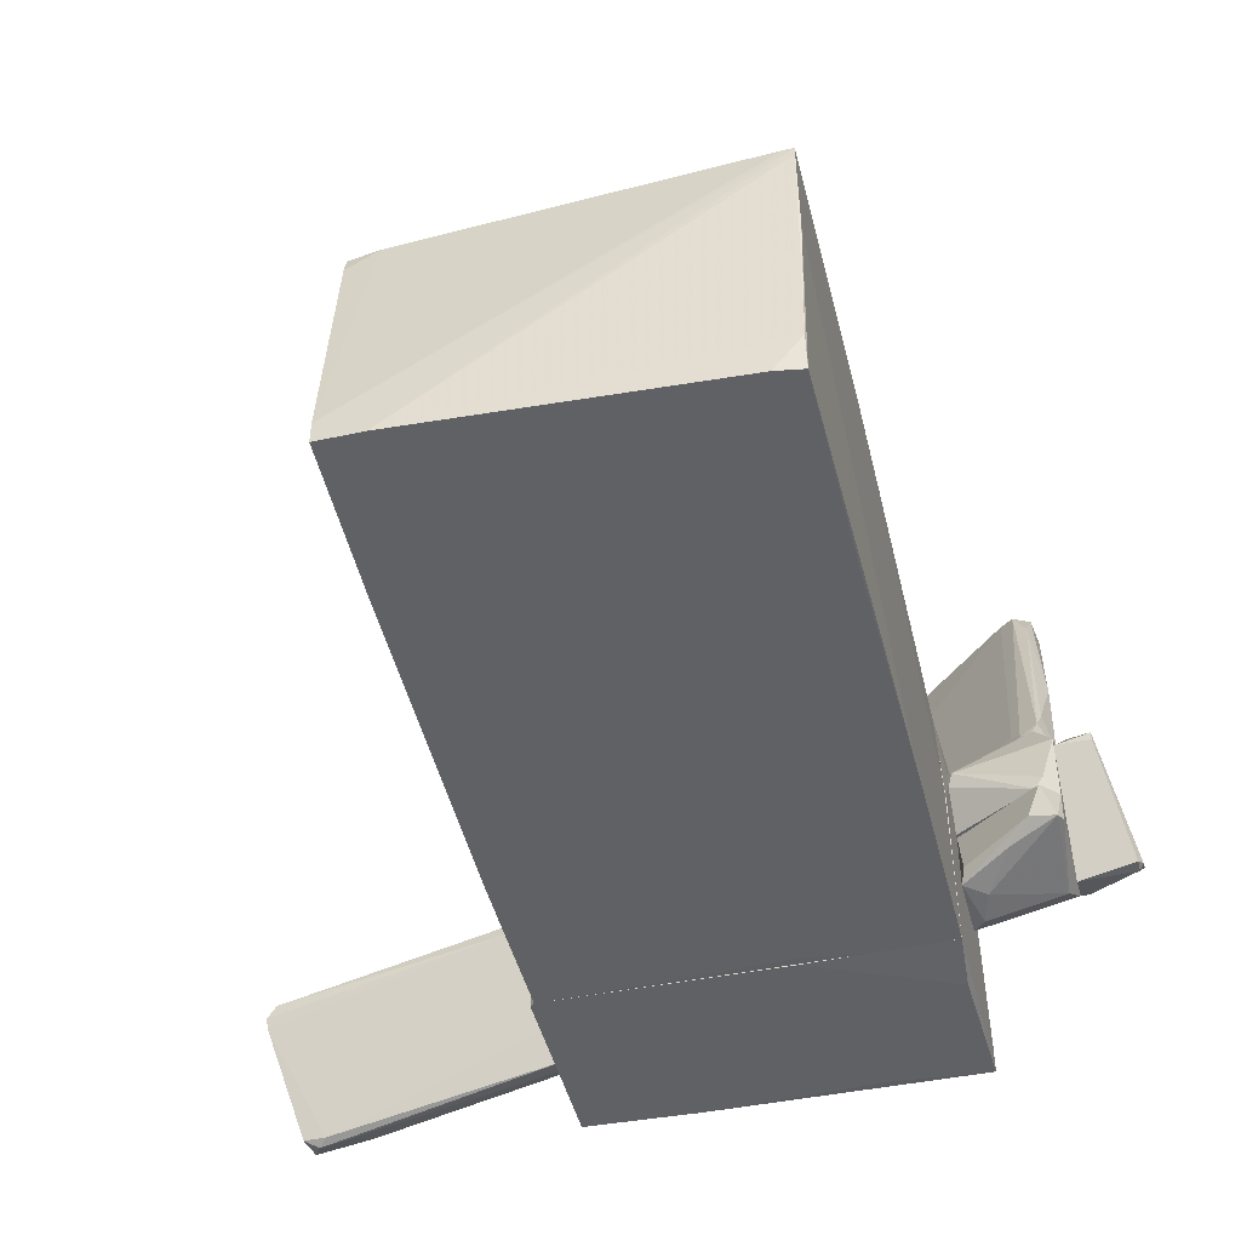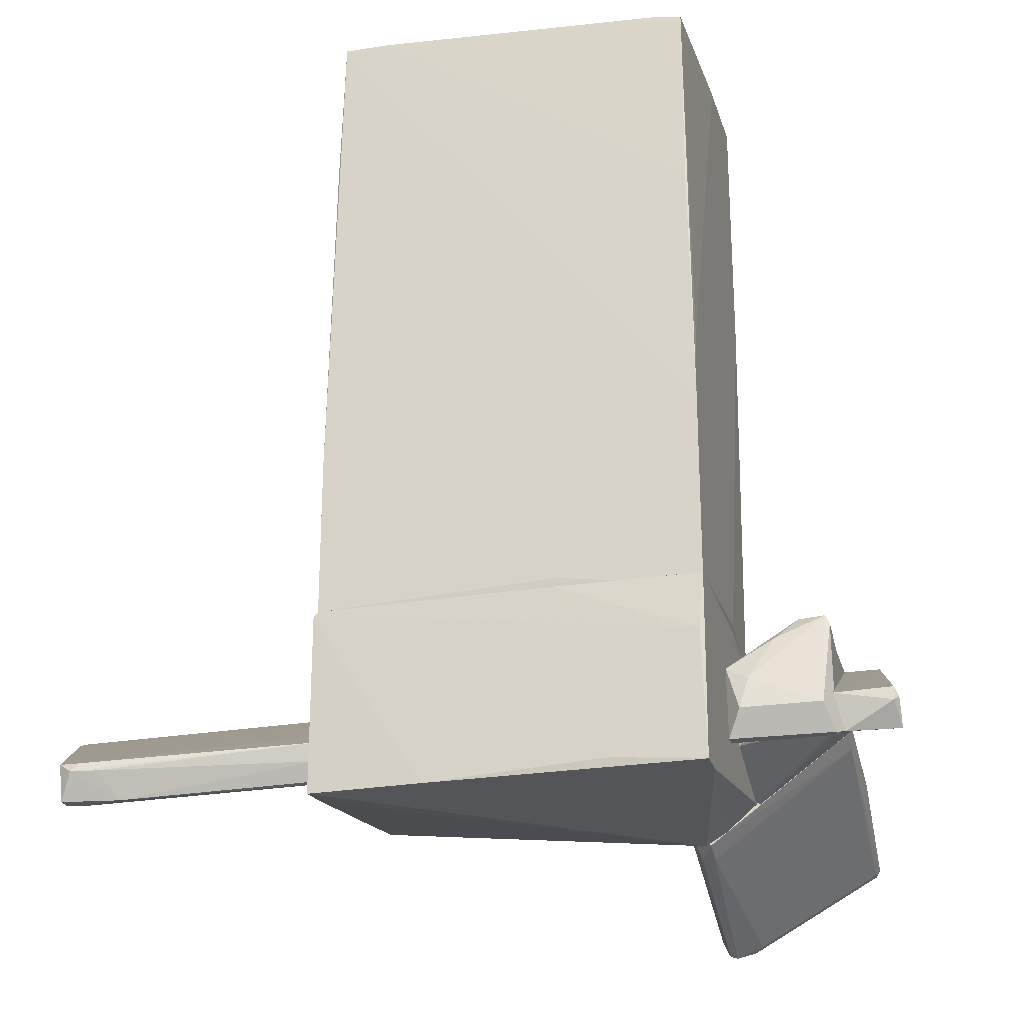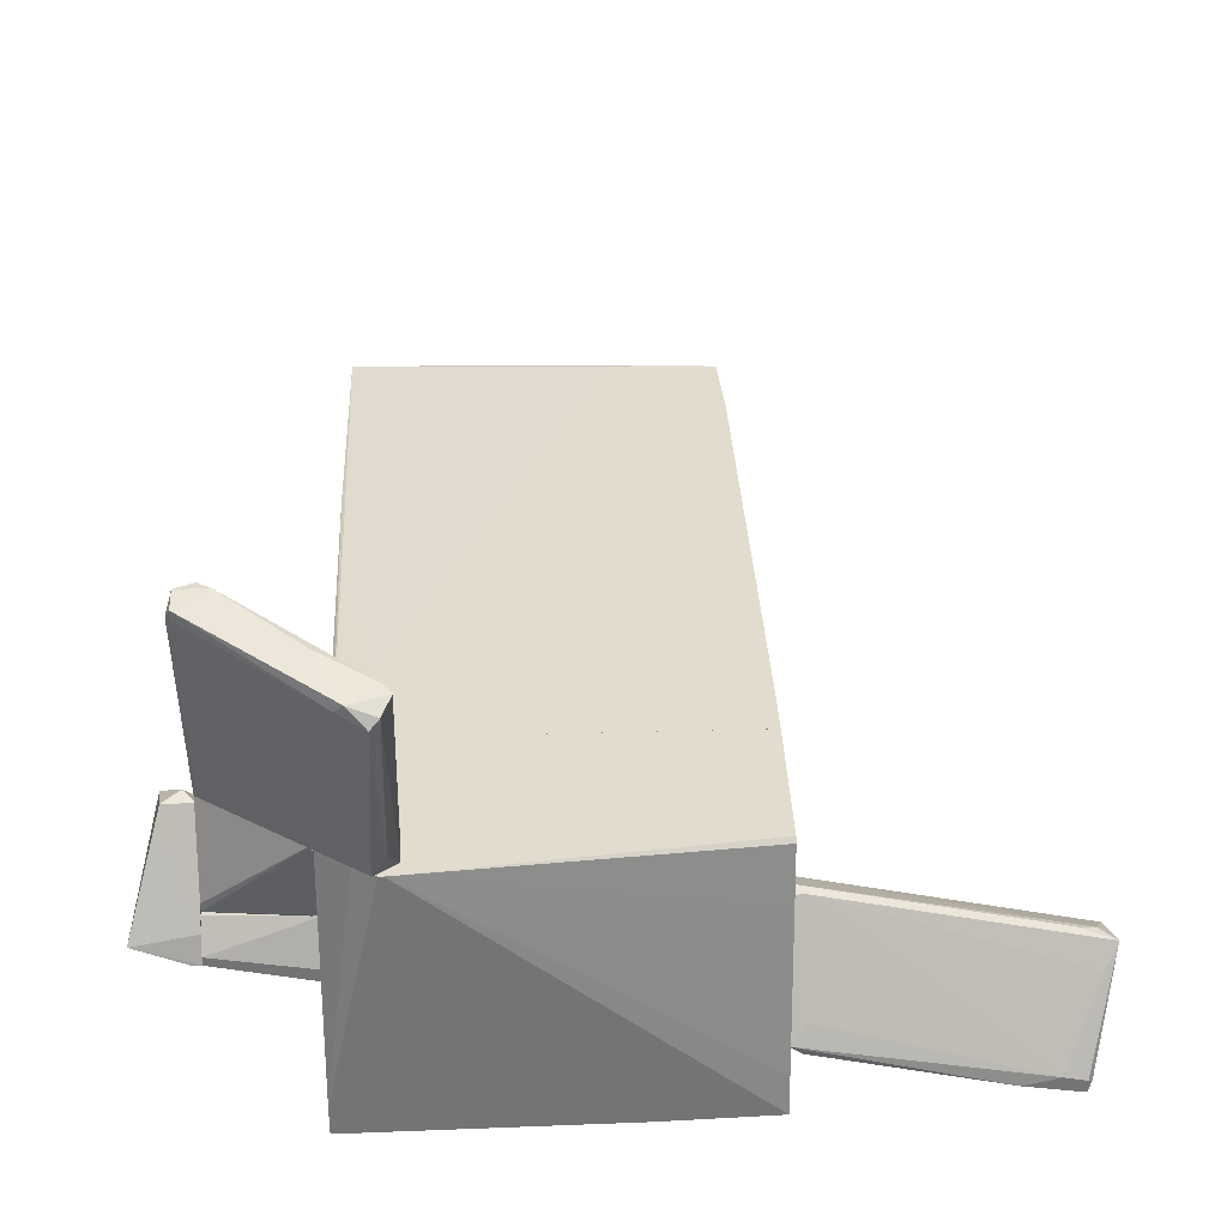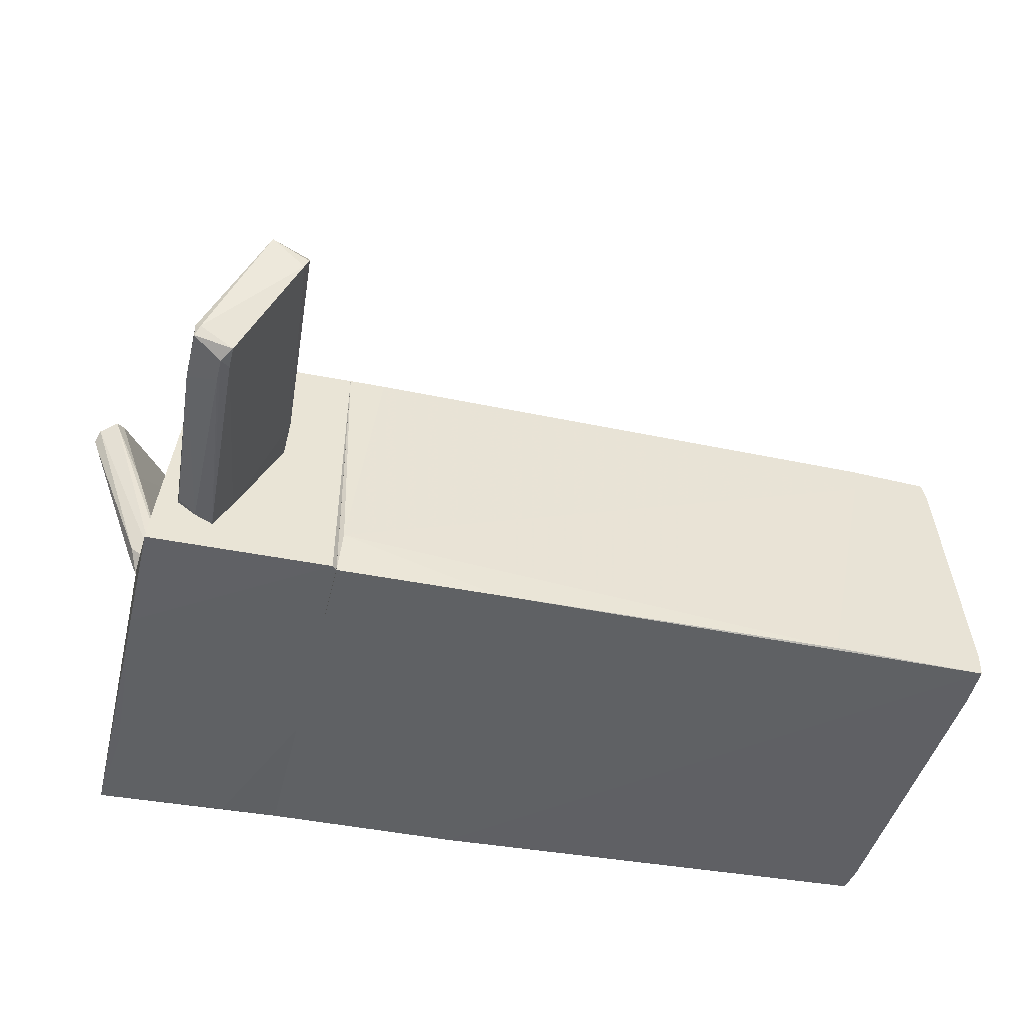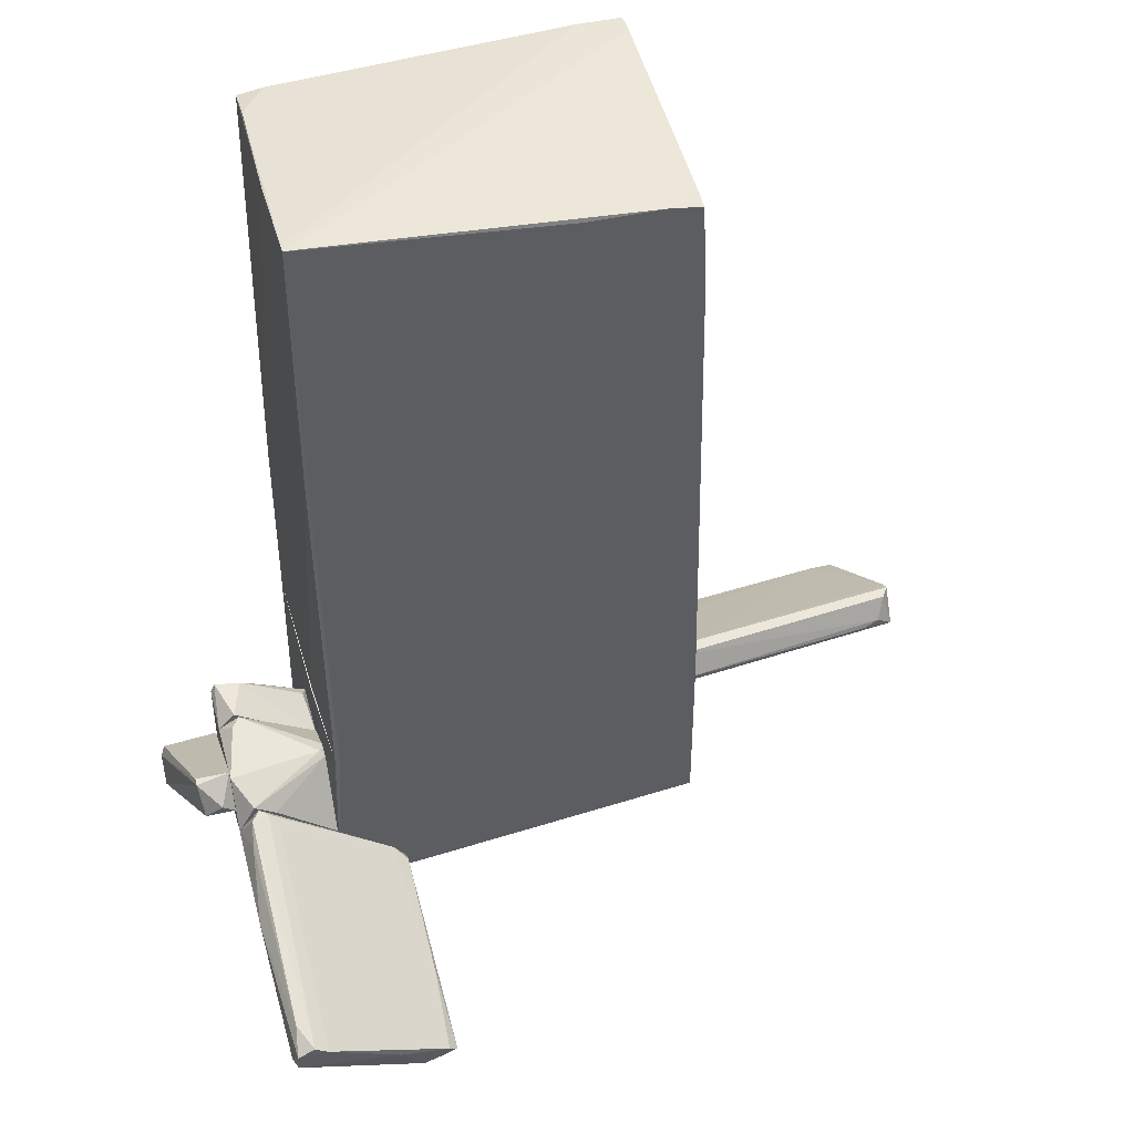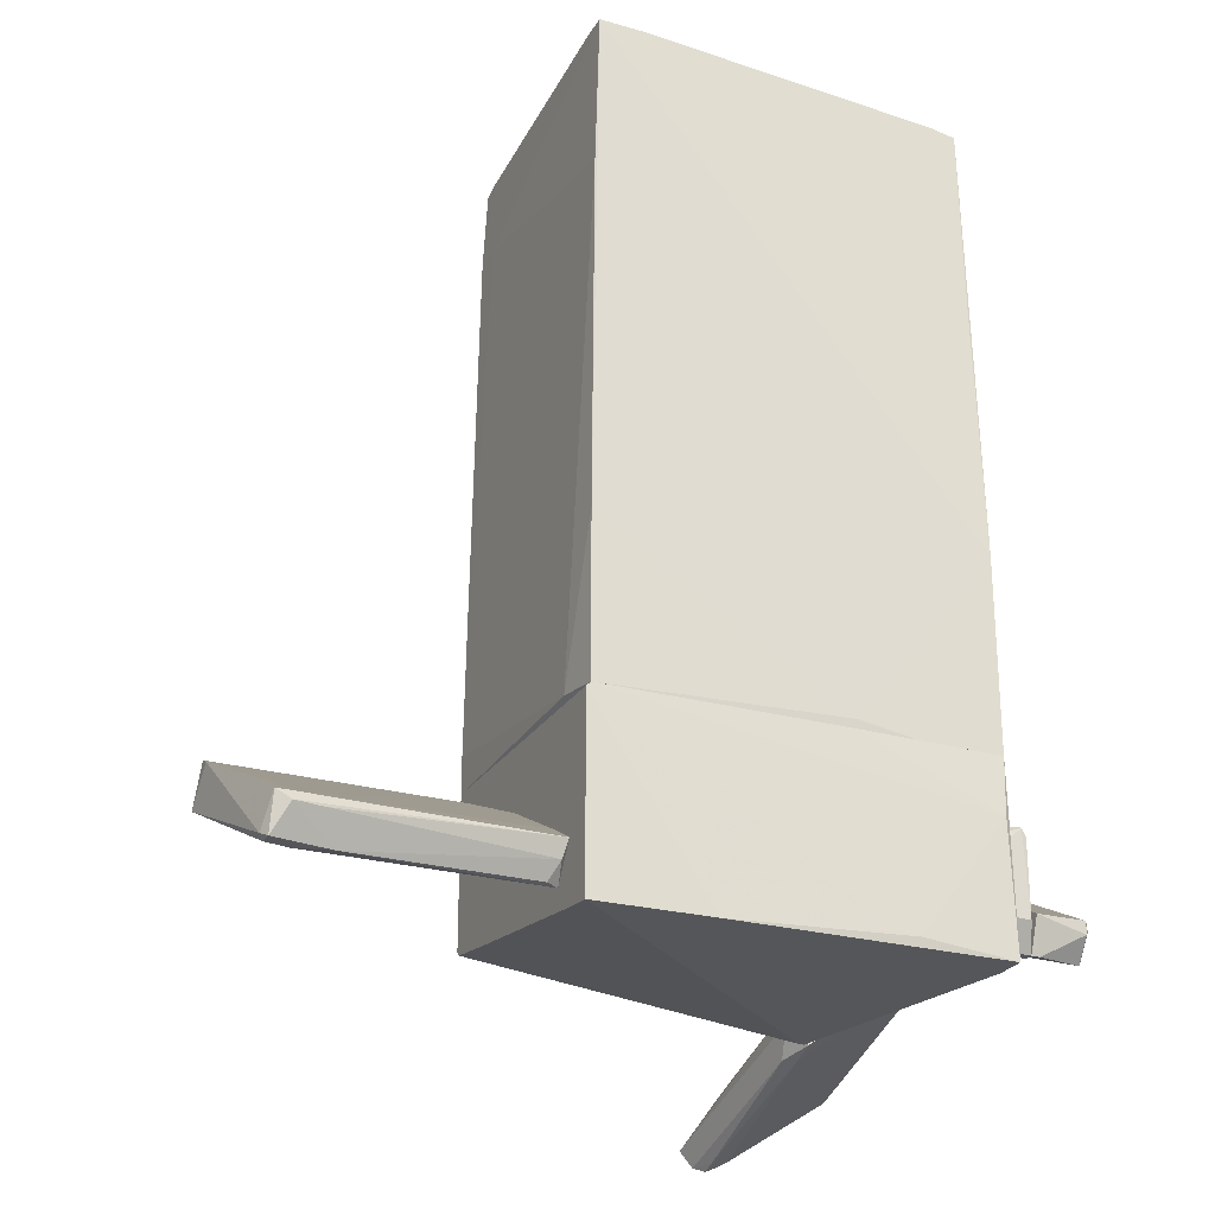
<metadata>
{"format":"obj","ext":"obj","renderer":"f3d","projection":"perspective","resolution":1024,"background":"white","views":[{"elev":-46.7,"azim":-165.9,"up":"+Z"},{"elev":-24.2,"azim":-165.3,"up":"+Y"},{"elev":34.0,"azim":-2.1,"up":"+Z"},{"elev":-45.4,"azim":77.2,"up":"+Z"},{"elev":44.4,"azim":-15.1,"up":"+Y"},{"elev":-25.7,"azim":155.5,"up":"+Y"}]}
</metadata>
<code>
o convex_0
v 2.658 5.814 1.987
v -2.876 -3.495 -2.049
v -1.639 -3.495 -2.049
v 2.006 6.27 -1.919
v -2.876 6.14 1.922
v 2.853 -3.494 1.987
v -2.745 -3.495 1.987
v 2.788 -3.494 -1.984
v -2.81 5.944 -1.919
v 2.658 6.27 -1.919
v -2.876 -0.6941 -2.049
v -2.876 -3.363 0.4246
v 2.788 -1.15 -1.984
v 2.723 4.643 1.597
v 2.853 -3.429 -1.333
v 2.202 5.879 1.987
v -2.81 -3.495 1.922
v 2.723 3.991 -1.919
v 2.658 6.27 -1.593
v -2.876 6.074 0.4894
v 1.03 5.879 1.987
v -2.42 6.009 -1.919
v -2.876 2.234 1.922
v -0.7926 -3.364 -2.049
v 2.853 -2.973 1.987
v -2.81 3.015 -1.984
v 2.723 4.643 1.987
v -2.745 6.14 1.922
v -2.876 0.2828 -1.919
v -2.876 6.14 1.792
v -2.42 -2.387 1.987
v -2.81 6.009 -1.398
v 2.658 5.879 1.727
f 27 19 33
f 6 1 7
f 2 3 7
f 3 6 7
f 6 3 8
f 3 2 11
f 2 5 11
f 5 2 12
f 6 8 15
f 8 13 15
f 7 1 16
f 2 7 17
f 12 2 17
f 13 10 18
f 10 14 18
f 15 13 18
f 14 15 18
f 4 5 19
f 10 4 19
f 14 10 19
f 11 5 20
f 7 16 21
f 16 5 21
f 7 5 23
f 5 12 23
f 17 7 23
f 12 17 23
f 8 3 24
f 11 10 24
f 3 11 24
f 13 8 24
f 10 13 24
f 1 6 25
f 6 15 25
f 15 14 25
f 4 10 26
f 10 11 26
f 11 9 26
f 22 4 26
f 9 22 26
f 14 19 27
f 1 25 27
f 25 14 27
f 5 16 28
f 19 5 28
f 16 19 28
f 9 11 29
f 20 9 29
f 11 20 29
f 5 4 30
f 20 5 30
f 5 7 31
f 21 5 31
f 7 21 31
f 9 20 32
f 4 22 32
f 22 9 32
f 30 4 32
f 20 30 32
f 16 1 33
f 19 16 33
f 1 27 33
o convex_1
v -4.243 -4.407 2.508
v -2.03 -7.271 4.852
v -2.03 -7.205 4.656
v -1.835 -6.424 3.94
v -3.983 -5.448 5.633
v -4.308 -5.839 5.438
v -2.16 -6.229 1.988
v -2.03 -5.643 2.053
v -4.374 -4.602 1.988
v -3.917 -4.277 2.053
v -1.769 -6.945 5.112
v -1.835 -5.969 1.988
v -4.243 -5.578 5.633
v -2.421 -7.075 4.982
v -4.308 -4.797 2.313
v -2.29 -7.141 5.112
v -3.787 -5.578 5.633
v -4.048 -4.211 1.988
v -1.9 -6.815 5.177
v -4.374 -4.993 3.55
v -1.965 -6.359 2.378
v -2.16 -6.359 2.313
v -4.243 -5.904 5.568
v -4.178 -4.211 2.183
v -4.243 -5.904 5.438
v -1.9 -7.206 4.982
v -2.681 -6.424 5.373
v -1.835 -5.839 2.183
v -4.178 -5.318 5.242
v -3.787 -4.407 2.183
f 38 50 63
f 40 42 45
f 42 40 48
f 39 42 48
f 47 35 49
f 38 46 50
f 43 41 51
f 41 45 51
f 45 42 51
f 44 37 52
f 49 44 52
f 37 50 52
f 34 42 53
f 42 39 53
f 39 46 53
f 40 45 54
f 36 35 55
f 35 47 55
f 47 48 55
f 48 40 55
f 54 36 55
f 40 54 55
f 46 39 56
f 47 49 56
f 50 46 56
f 42 34 57
f 38 43 57
f 51 42 57
f 43 51 57
f 39 48 58
f 48 47 58
f 56 39 58
f 47 56 58
f 35 36 59
f 45 44 59
f 49 35 59
f 44 49 59
f 36 54 59
f 54 45 59
f 49 52 60
f 52 50 60
f 56 49 60
f 50 56 60
f 41 37 61
f 37 44 61
f 45 41 61
f 44 45 61
f 46 38 62
f 34 53 62
f 53 46 62
f 57 34 62
f 38 57 62
f 37 41 63
f 43 38 63
f 41 43 63
f 50 37 63
o convex_2
v 6.499 -5.057 -0.03113
v 6.434 -5.643 -2.114
v 6.043 -5.643 -2.049
v 2.854 -4.406 0.1641
v 2.854 -5.838 -1.203
v 7.02 -4.667 -0.4868
v 6.629 -6.034 -1.723
v 2.854 -4.927 0.4896
v 2.854 -5.317 -1.528
v 7.02 -5.188 -0.1613
v 2.984 -4.406 0.3595
v 6.629 -5.513 -2.049
v 5.783 -6.034 -1.789
v 6.304 -6.034 -1.658
v 6.889 -4.667 -0.2916
v 3.505 -4.406 0.09899
v 2.919 -4.797 0.5549
v 2.919 -5.578 -1.463
v 6.629 -6.034 -1.919
v 6.304 -5.513 -2.049
v 7.02 -4.732 -0.6172
v 3.114 -4.927 0.4896
v 3.114 -5.708 -0.942
v 2.854 -5.057 -1.073
v 6.694 -5.969 -1.789
v 6.824 -5.383 -0.4868
v 6.759 -4.992 -0.09619
v 3.049 -5.838 -1.333
f 81 76 91
f 67 68 71
f 65 66 72
f 68 67 72
f 66 65 76
f 76 70 77
f 68 76 77
f 73 69 78
f 74 78 79
f 67 74 79
f 78 69 79
f 67 71 80
f 74 67 80
f 72 66 81
f 68 72 81
f 66 76 81
f 65 75 82
f 76 65 82
f 70 76 82
f 65 72 83
f 75 65 83
f 83 79 84
f 69 73 84
f 79 69 84
f 75 83 84
f 73 64 85
f 80 71 85
f 64 80 85
f 71 68 86
f 68 77 86
f 85 71 86
f 77 85 86
f 72 67 87
f 67 79 87
f 83 72 87
f 79 83 87
f 73 70 88
f 70 82 88
f 82 75 88
f 84 73 88
f 75 84 88
f 70 73 89
f 77 70 89
f 73 85 89
f 85 77 89
f 64 73 90
f 73 78 90
f 78 74 90
f 80 64 90
f 74 80 90
f 76 68 91
f 68 81 91
o convex_3
v -2.745 -3.495 1.987
v -2.876 -6.229 -2.114
v -2.876 -6.229 -1.658
v 2.853 -6.229 -1.984
v 2.788 -3.495 -1.984
v 2.853 -5.643 1.987
v -2.094 -6.229 1.987
v -2.876 -3.495 -2.049
v 2.853 -3.495 1.987
v -2.876 -5.643 1.987
v 2.853 -5.708 1.922
v -1.509 -6.099 -2.114
v -2.81 -4.342 -2.114
v 2.853 -3.56 -1.984
v -2.876 -3.495 0.3596
v 2.853 -6.164 -1.398
v -2.81 -3.495 1.922
v 1.16 -6.229 -2.049
v -2.42 -6.034 1.987
v -2.029 -6.229 1.987
v -0.727 -3.495 -2.049
v 2.853 -5.838 1.01
v -2.876 -4.081 1.336
f 108 106 114
f 94 93 95
f 94 95 98
f 97 92 98
f 93 94 99
f 92 96 99
f 96 92 100
f 92 97 100
f 97 95 100
f 98 92 101
f 99 94 101
f 95 97 102
f 93 99 104
f 103 93 104
f 103 104 105
f 96 100 105
f 100 95 105
f 104 96 105
f 92 99 106
f 99 101 106
f 95 102 107
f 101 92 108
f 92 106 108
f 95 93 109
f 93 103 109
f 103 105 109
f 105 95 109
f 94 98 110
f 98 101 110
f 101 94 110
f 98 95 111
f 97 98 111
f 102 97 111
f 95 107 111
f 99 96 112
f 104 99 112
f 96 104 112
f 107 102 113
f 102 111 113
f 111 107 113
f 106 101 114
f 101 108 114
o convex_4
v -4.374 -3.886 1.401
v -4.504 -5.318 -0.0959
v -4.374 -5.318 -0.0959
v -4.374 -4.406 1.727
v -5.285 -4.862 -0.0959
v -4.374 -4.797 -0.2912
v -4.829 -4.406 1.727
v -5.285 -5.252 0.1645
v -4.894 -3.886 1.401
v -5.22 -4.732 -0.1609
v -4.894 -3.886 1.531
v -4.374 -5.187 0.2948
v -4.569 -4.211 1.792
v -5.22 -4.927 -0.1609
f 124 120 128
f 117 115 118
f 115 117 120
f 117 116 120
f 116 117 122
f 115 120 123
f 119 123 124
f 123 120 124
f 119 122 125
f 122 121 125
f 123 119 125
f 115 123 125
f 117 118 126
f 118 121 126
f 121 122 126
f 122 117 126
f 118 115 127
f 121 118 127
f 115 125 127
f 125 121 127
f 120 116 128
f 122 119 128
f 116 122 128
f 119 124 128
o convex_5
v -3.592 -3.886 -0.2913
v -4.374 -5.317 -0.09605
v -4.374 -5.317 0.03403
v -2.876 -5.383 -0.1611
v -4.113 -3.625 0.4897
v -2.876 -5.122 0.4897
v -2.876 -4.341 -0.4216
v -4.374 -5.057 0.4897
v -4.374 -3.69 -0.1611
v -3.072 -4.992 -0.5518
v -2.876 -4.406 0.4897
v -4.243 -4.927 -0.3564
v -3.918 -3.56 -0.09605
v -4.374 -3.886 0.4897
v -2.876 -5.383 -0.3564
v -2.941 -4.211 -0.2262
v -4.308 -3.56 -0.1611
v -3.202 -4.536 -0.4866
f 140 145 146
f 131 130 132
f 131 132 134
f 134 132 135
f 130 131 136
f 131 134 136
f 134 133 136
f 130 136 137
f 133 134 139
f 134 135 139
f 130 137 140
f 135 129 141
f 133 139 141
f 136 133 142
f 137 136 142
f 132 130 143
f 135 132 143
f 138 135 143
f 130 140 143
f 140 138 143
f 139 135 144
f 135 141 144
f 141 139 144
f 140 137 145
f 141 129 145
f 133 141 145
f 142 133 145
f 137 142 145
f 129 135 146
f 135 138 146
f 138 140 146
f 145 129 146
o convex_6
v -3.788 -4.341 1.987
v -4.374 -4.992 0.4901
v -3.006 -5.122 0.4901
v -4.048 -3.69 0.4901
v -2.941 -5.643 1.987
v -2.876 -4.016 1.336
v -4.374 -4.602 1.987
v -4.374 -3.886 1.531
v -2.876 -4.341 0.4901
v -2.876 -5.057 1.987
v -4.374 -3.886 0.4901
v -2.876 -5.187 0.5552
v -4.113 -4.146 1.987
v -2.941 -3.951 1.271
v -2.876 -5.643 1.922
v -4.374 -4.992 0.6202
v -4.178 -3.69 0.6853
v -2.876 -4.016 1.076
f 160 152 164
f 149 148 150
f 151 147 153
f 148 153 154
f 149 150 155
f 155 152 156
f 147 151 156
f 152 147 156
f 150 148 157
f 148 154 157
f 148 149 158
f 149 155 158
f 155 156 158
f 147 152 159
f 153 147 159
f 154 153 159
f 154 159 160
f 159 152 160
f 151 148 161
f 156 151 161
f 148 158 161
f 158 156 161
f 148 151 162
f 153 148 162
f 151 153 162
f 150 157 163
f 157 154 163
f 154 160 163
f 160 150 163
f 155 150 164
f 152 155 164
f 150 160 164

</code>
